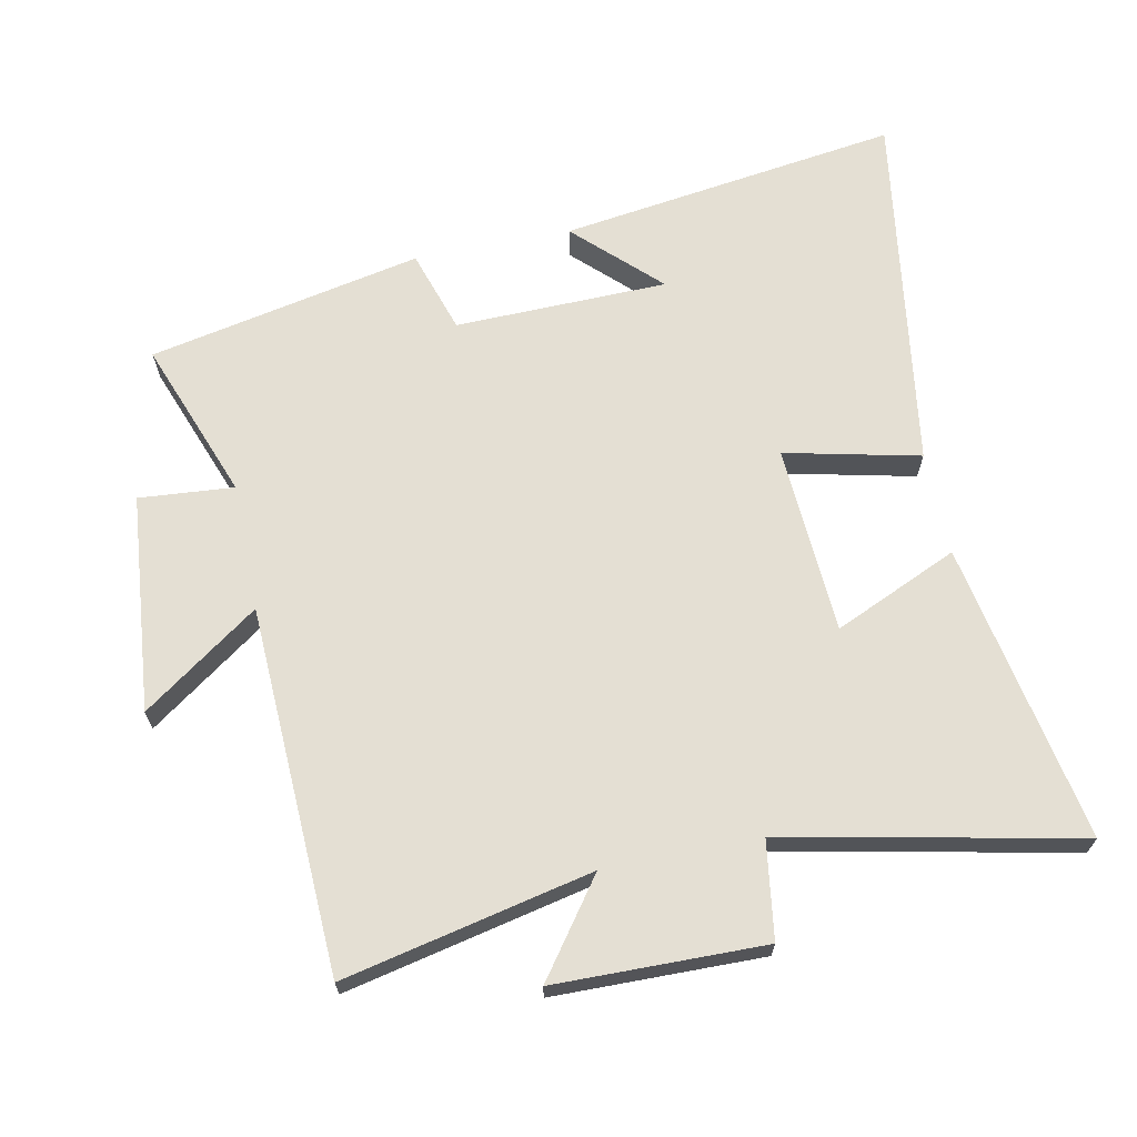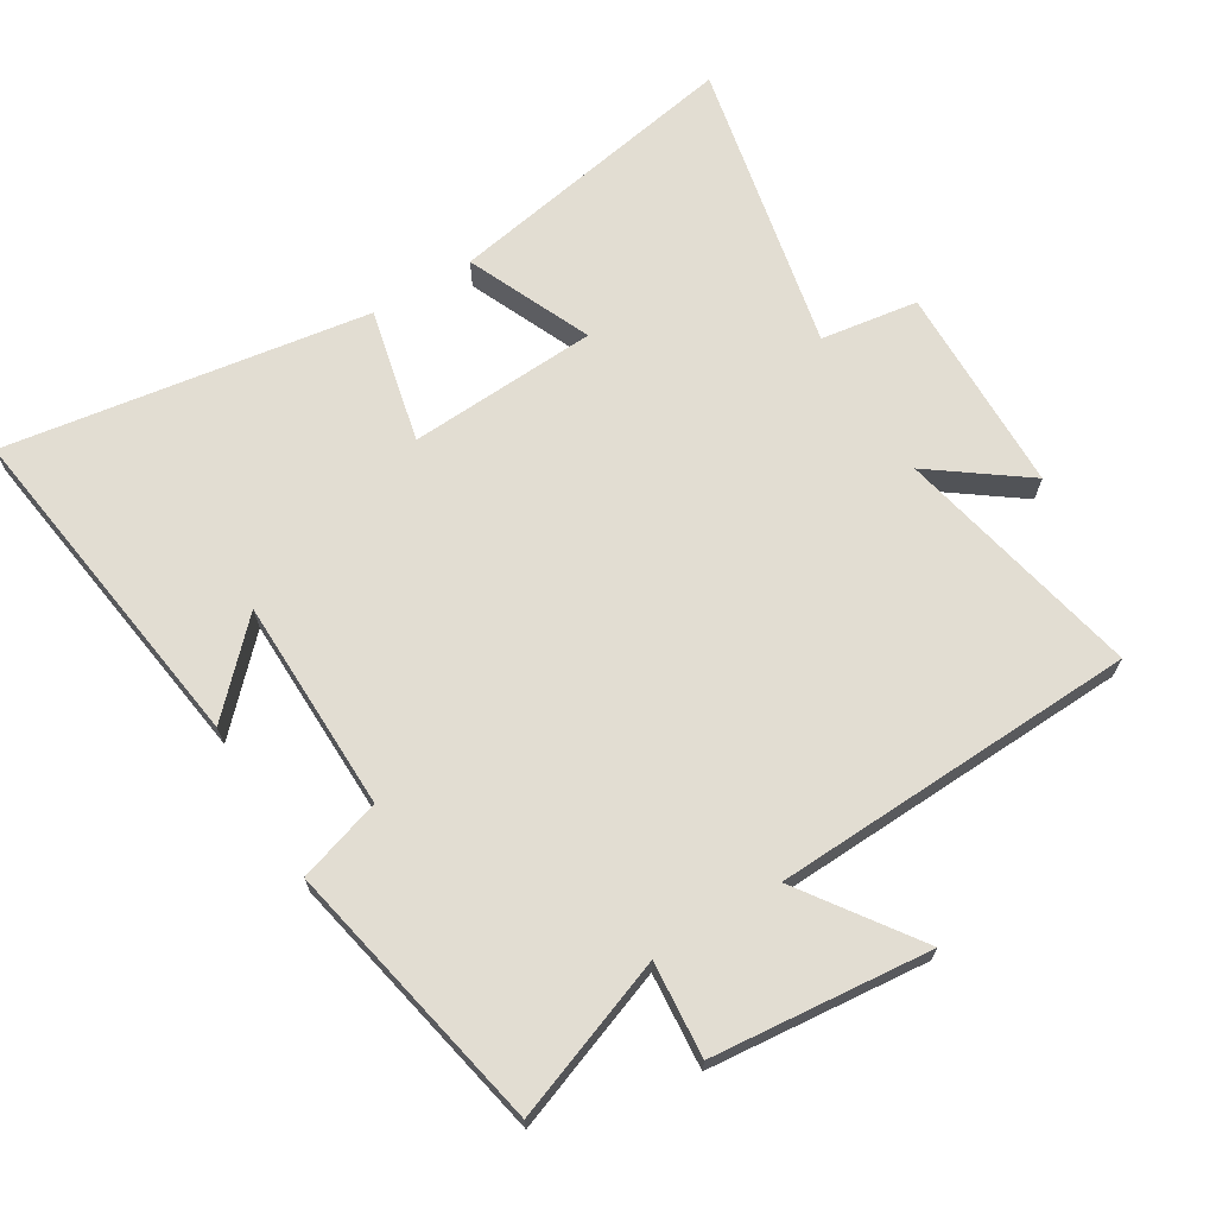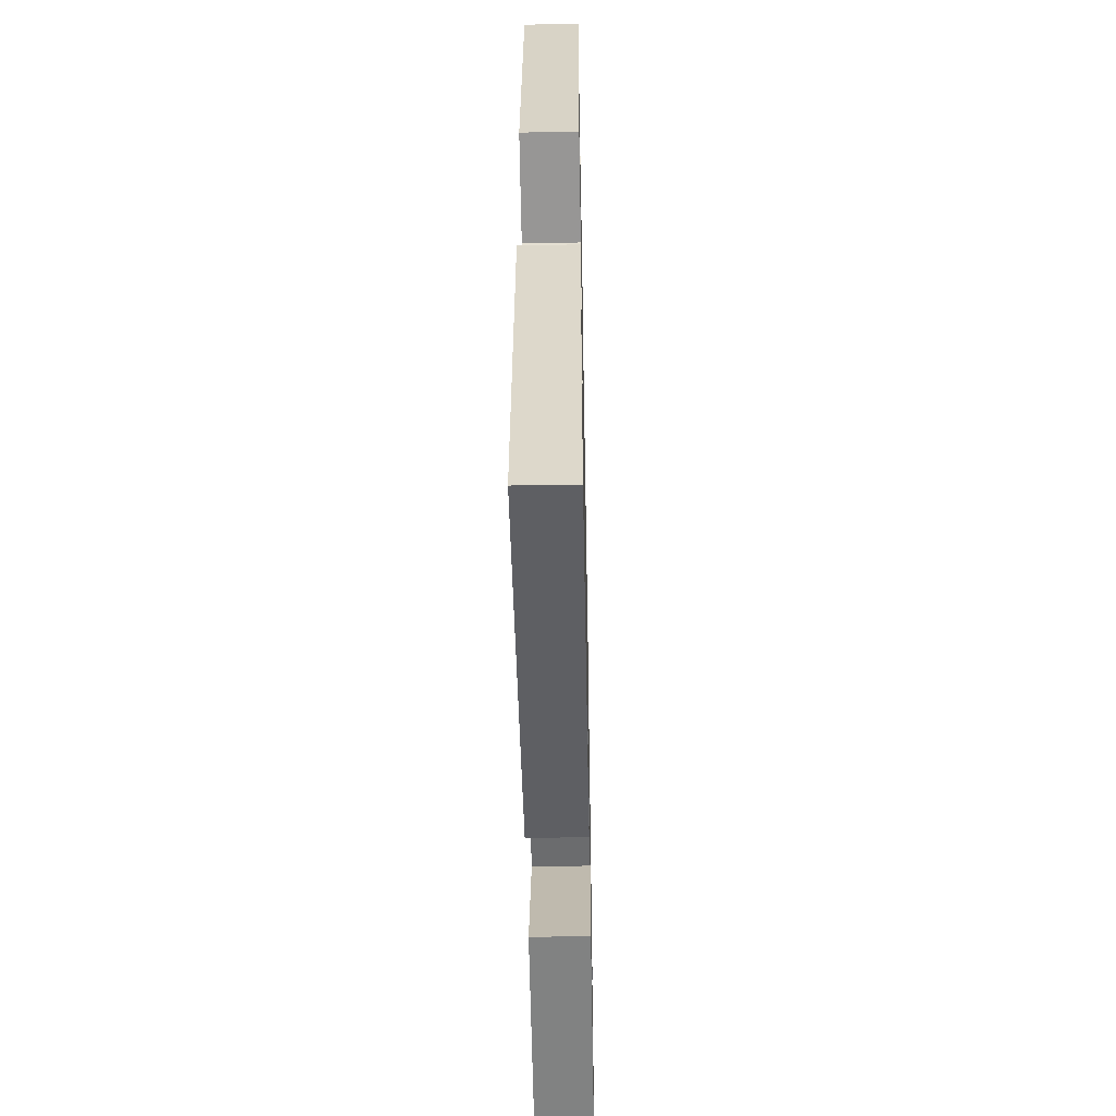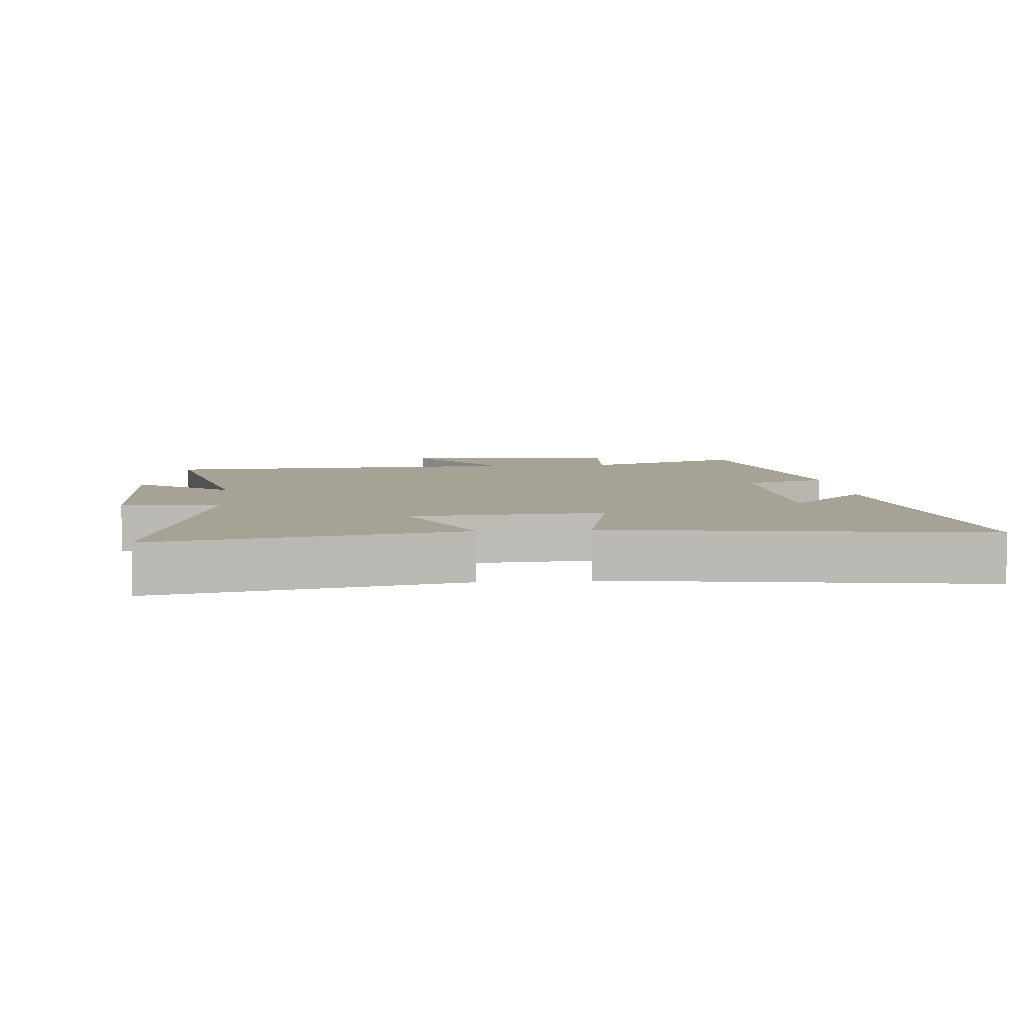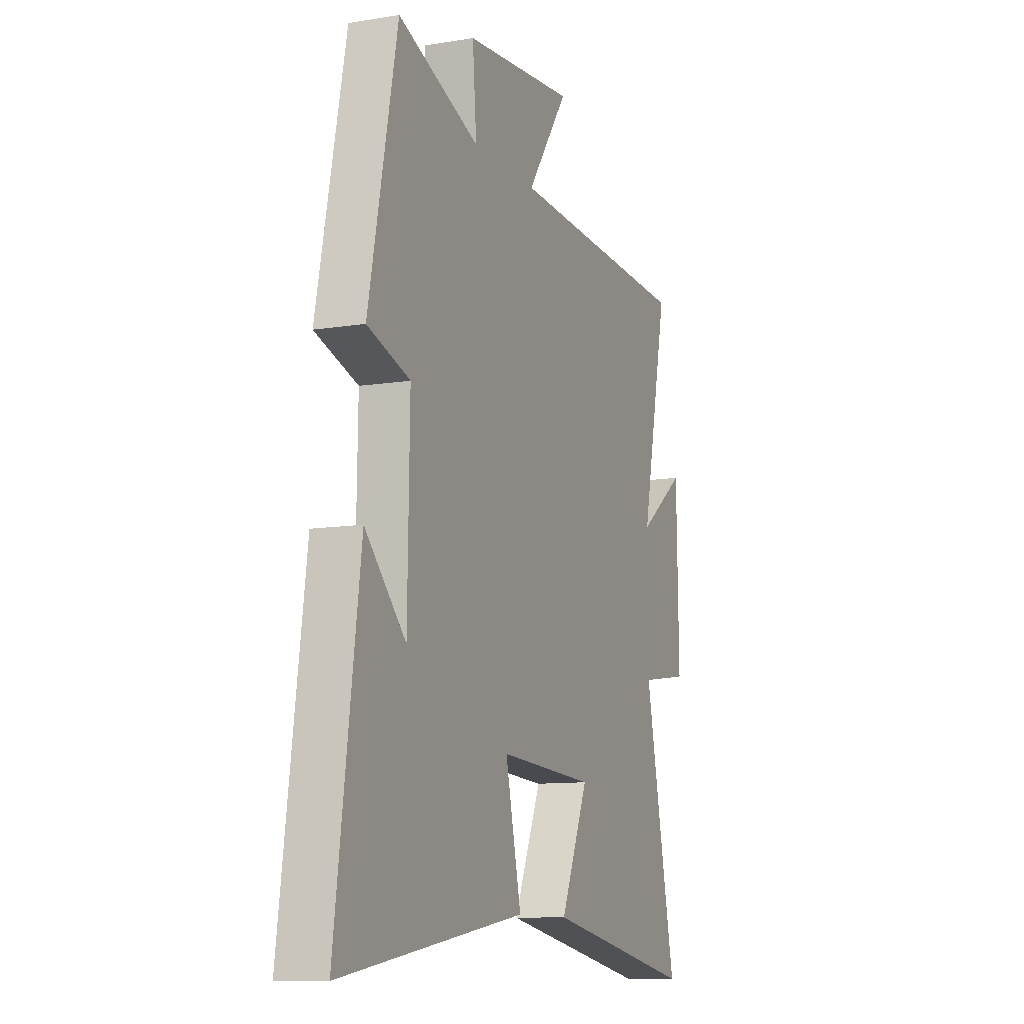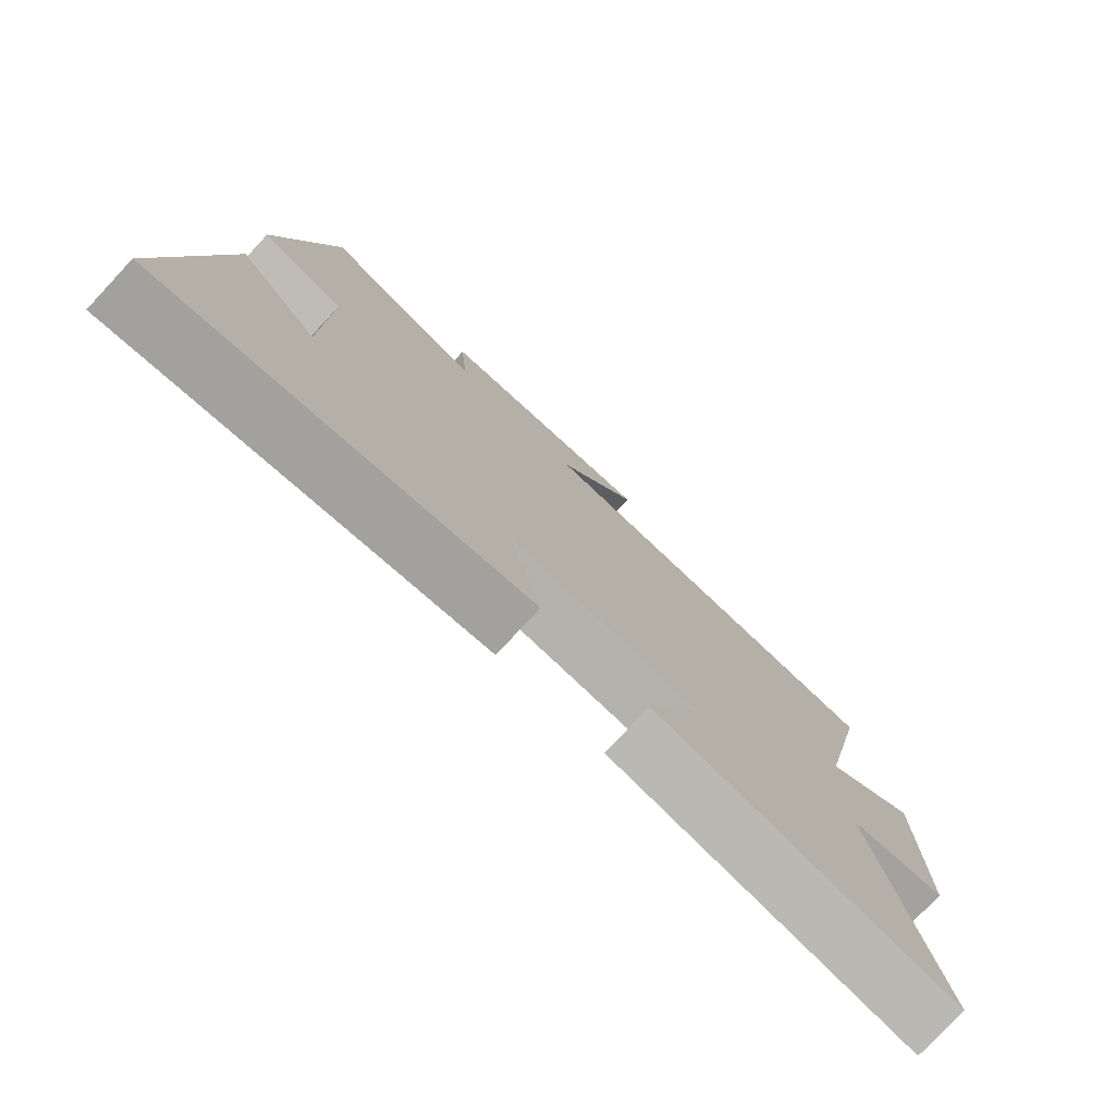
<metadata>
{"format":"obj","ext":"obj","renderer":"f3d","projection":"perspective","resolution":1024,"background":"white","views":[{"elev":66.8,"azim":78.4,"up":"+Y"},{"elev":68.2,"azim":-31.3,"up":"+Y"},{"elev":-50.4,"azim":-88.9,"up":"+Z"},{"elev":6.3,"azim":174.5,"up":"+Y"},{"elev":-10.7,"azim":-67.7,"up":"+Z"},{"elev":-77.7,"azim":-43.0,"up":"+Z"}]}
</metadata>
<code>
v -0.572 0.07 -0.585
v -0.5 0.07 -0.066
v -0.379 0.07 -0.19
v -0.373 0.07 0.134
v -0.5 0.07 0.174
v -0.415 0.07 0.59
v -0.172 0.07 0.5
v -0.184 0.07 0.644
v 0.148 0.07 0.676
v 0.024 0.07 0.5
v 0.581 0.07 0.477
v 0.5 0.07 0.1
v 0.642 0.07 0.204
v 0.648 0.07 -0.114
v 0.5 0.07 -0.136
v 0.594 0.07 -0.582
v 0.139 0.07 -0.5
v 0.222 0.07 -0.311
v -0.066 0.07 -0.295
v -0.019 0.07 -0.5
v -0.572 0 -0.585
v -0.5 0 -0.066
v -0.379 0 -0.19
v -0.373 0 0.134
v -0.5 0 0.174
v -0.415 0 0.59
v -0.172 0 0.5
v -0.184 0 0.644
v 0.148 0 0.676
v 0.024 0 0.5
v 0.581 0 0.477
v 0.5 0 0.1
v 0.642 0 0.204
v 0.648 0 -0.114
v 0.5 0 -0.136
v 0.594 0 -0.582
v 0.139 0 -0.5
v 0.222 0 -0.311
v -0.066 0 -0.295
v -0.019 0 -0.5
f 19 20 1
f 15 16 17 18
f 15 18 19
f 12 13 14 15
f 12 15 19
f 12 19 1
f 11 12 1
f 10 11 1
f 7 8 9 10
f 4 5 6 7
f 3 4 7 10
f 1 2 3
f 1 3 10
f 21 40 39
f 38 37 36 35
f 39 38 35
f 35 34 33 32
f 39 35 32
f 21 39 32
f 21 32 31
f 21 31 30
f 30 29 28 27
f 27 26 25 24
f 30 27 24 23
f 23 22 21
f 30 23 21
f 1 21 22 2
f 2 22 23 3
f 3 23 24 4
f 4 24 25 5
f 5 25 26 6
f 6 26 27 7
f 7 27 28 8
f 8 28 29 9
f 9 29 30 10
f 10 30 31 11
f 11 31 32 12
f 12 32 33 13
f 13 33 34 14
f 14 34 35 15
f 15 35 36 16
f 16 36 37 17
f 17 37 38 18
f 18 38 39 19
f 19 39 40 20
f 20 40 21 1

</code>
